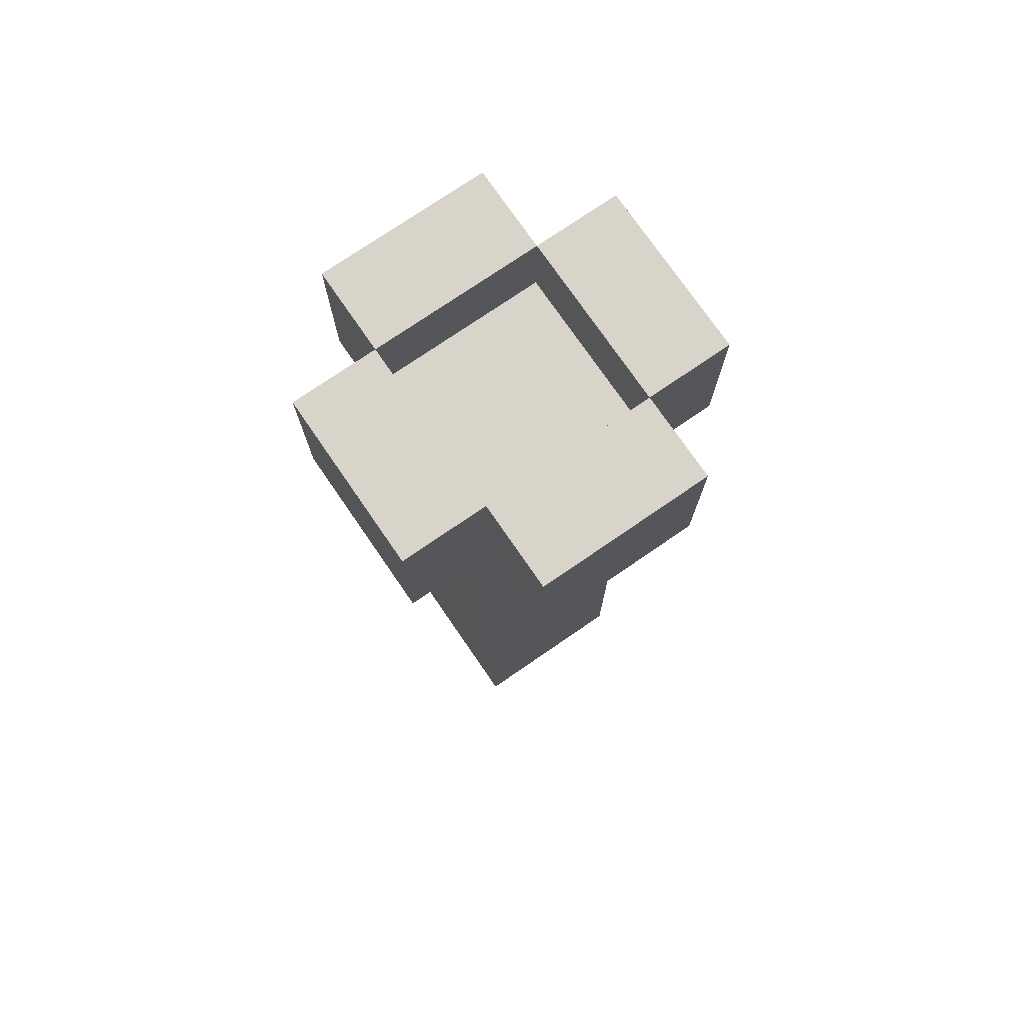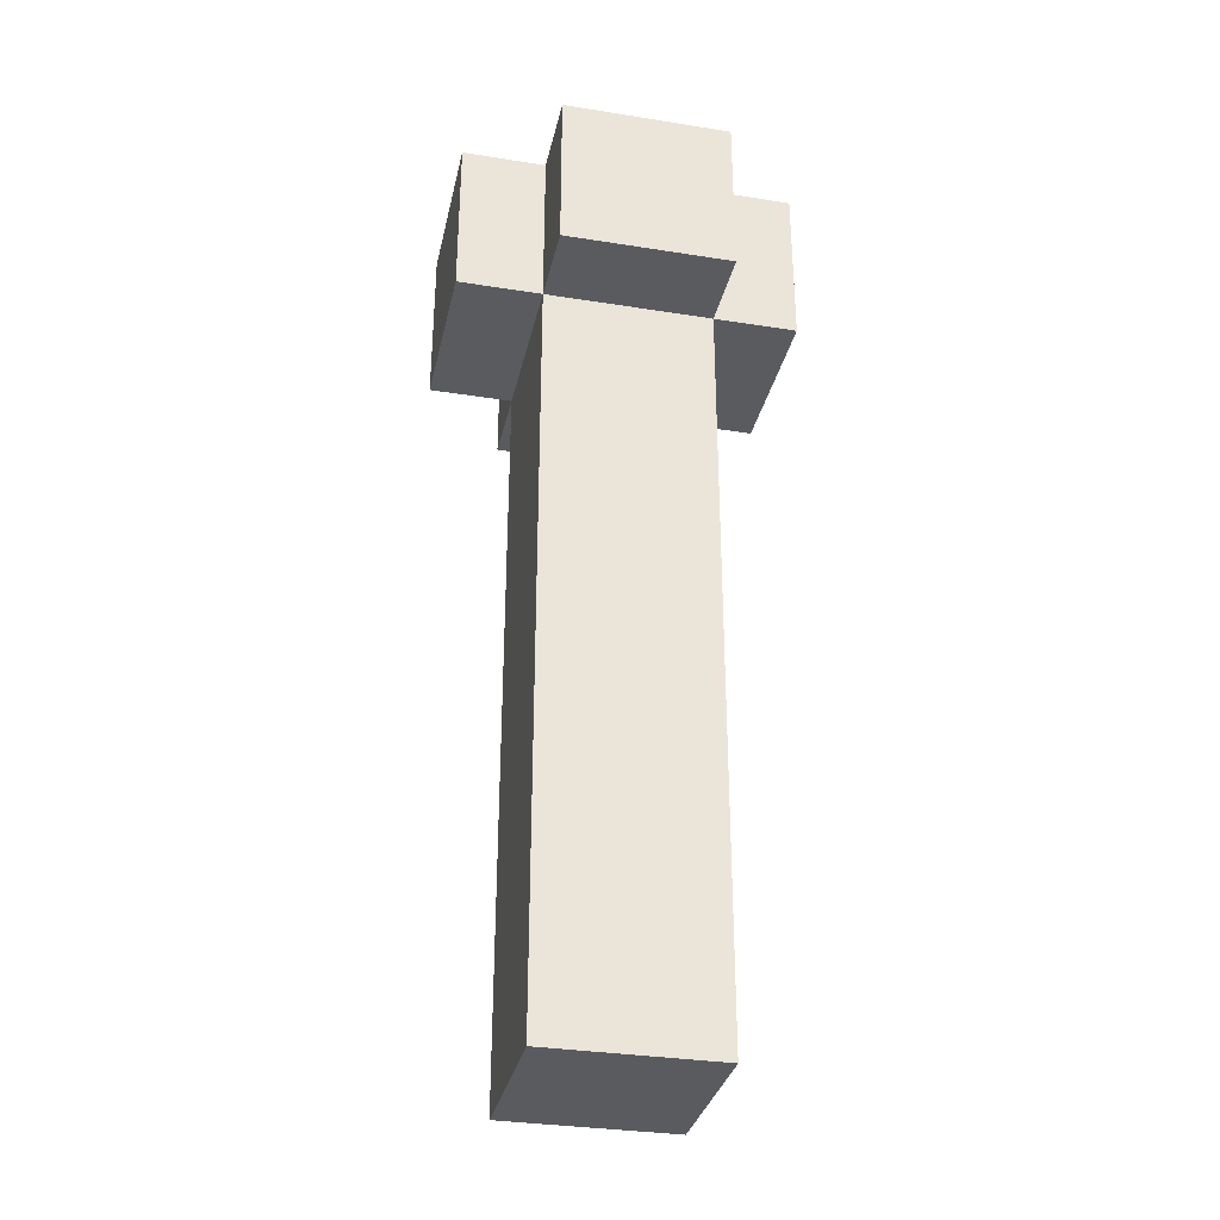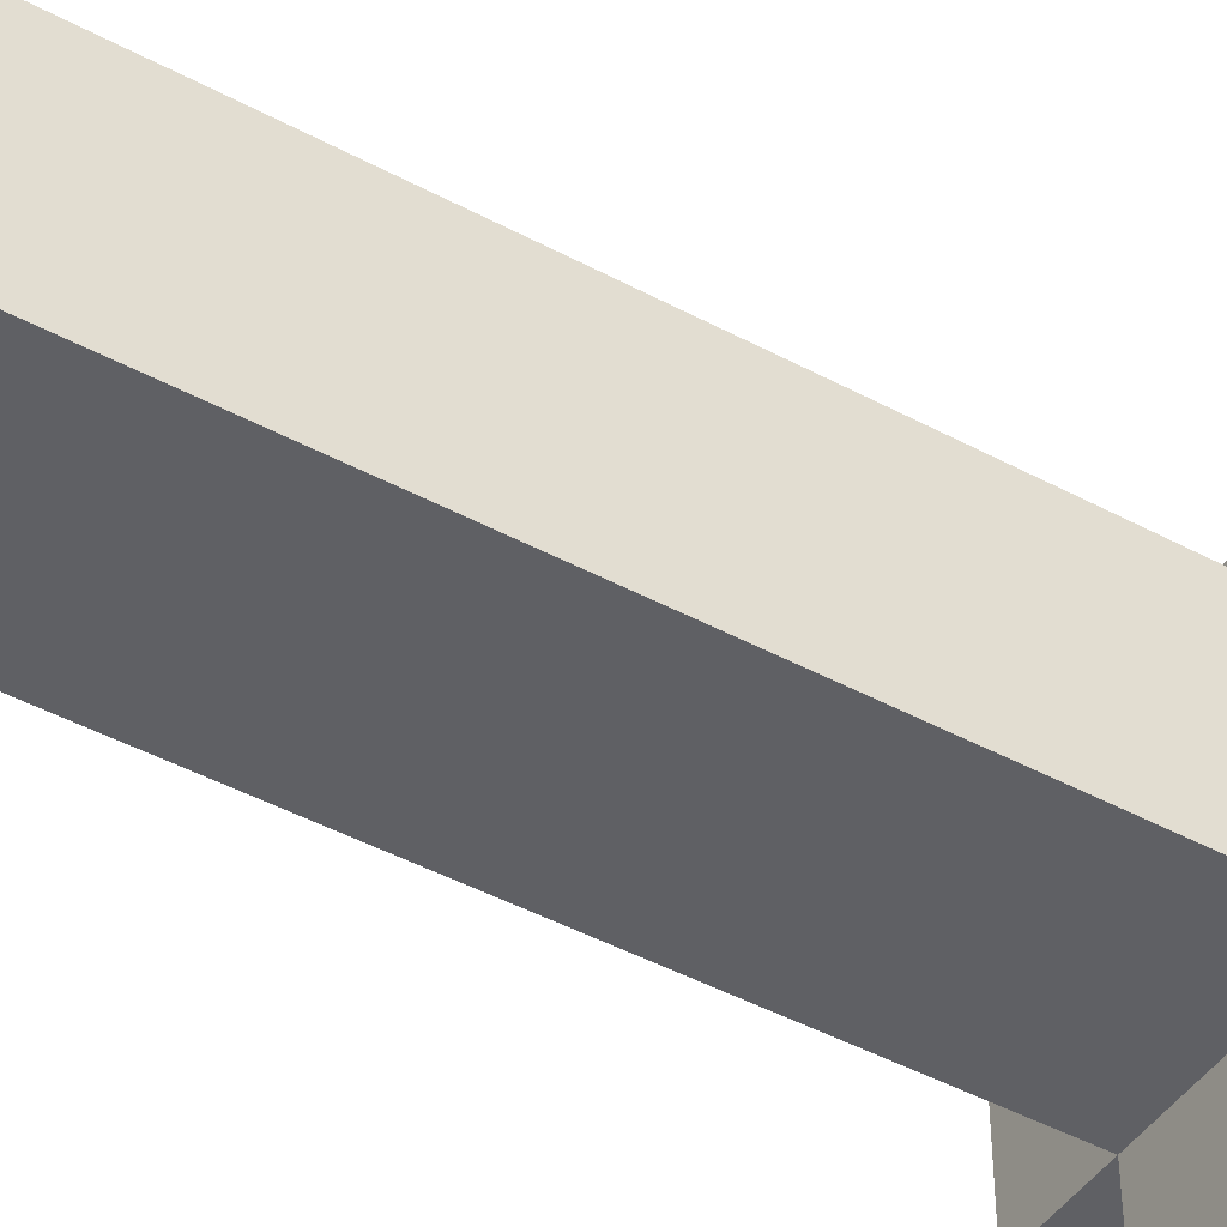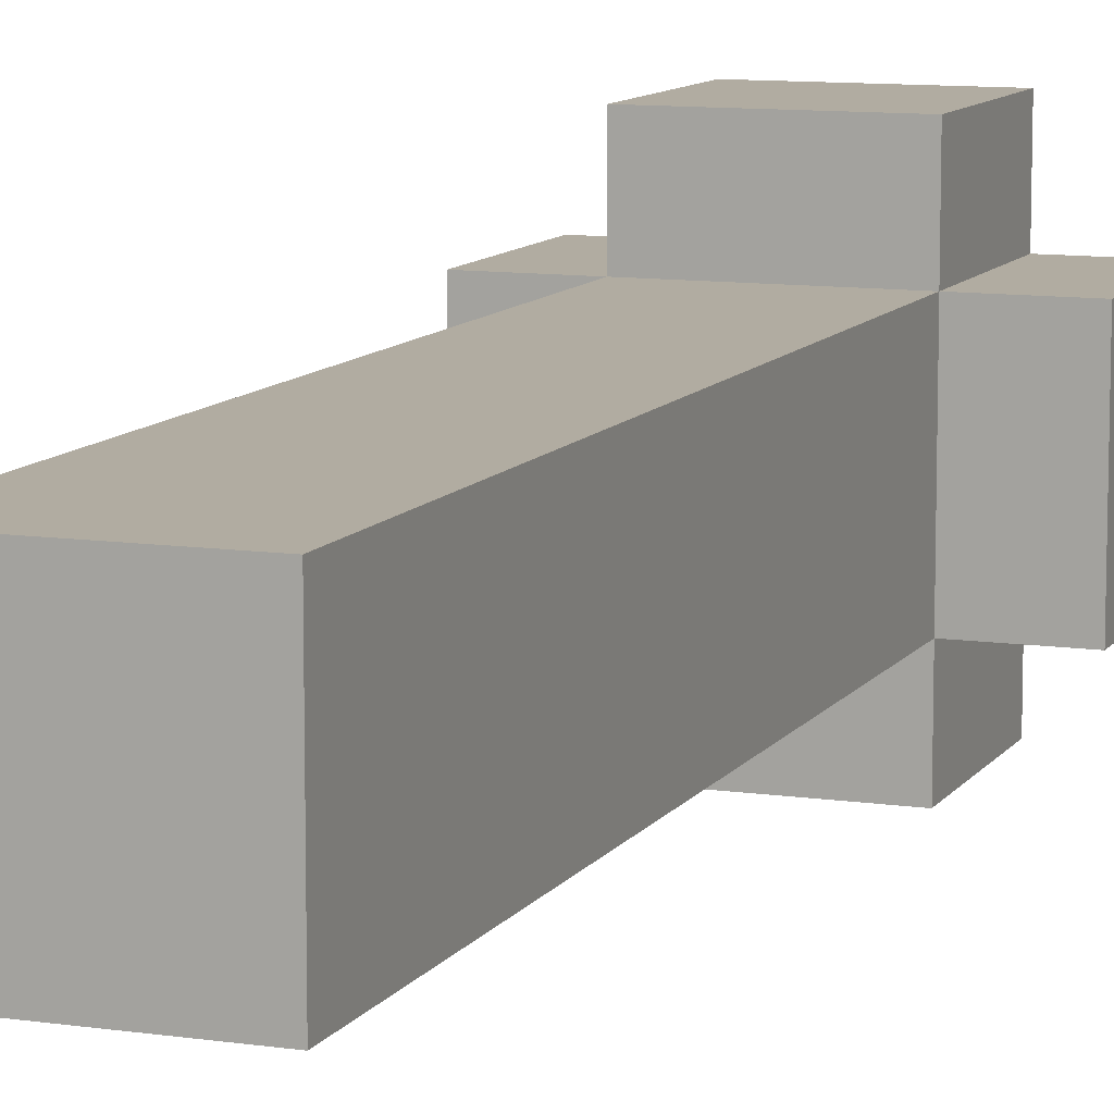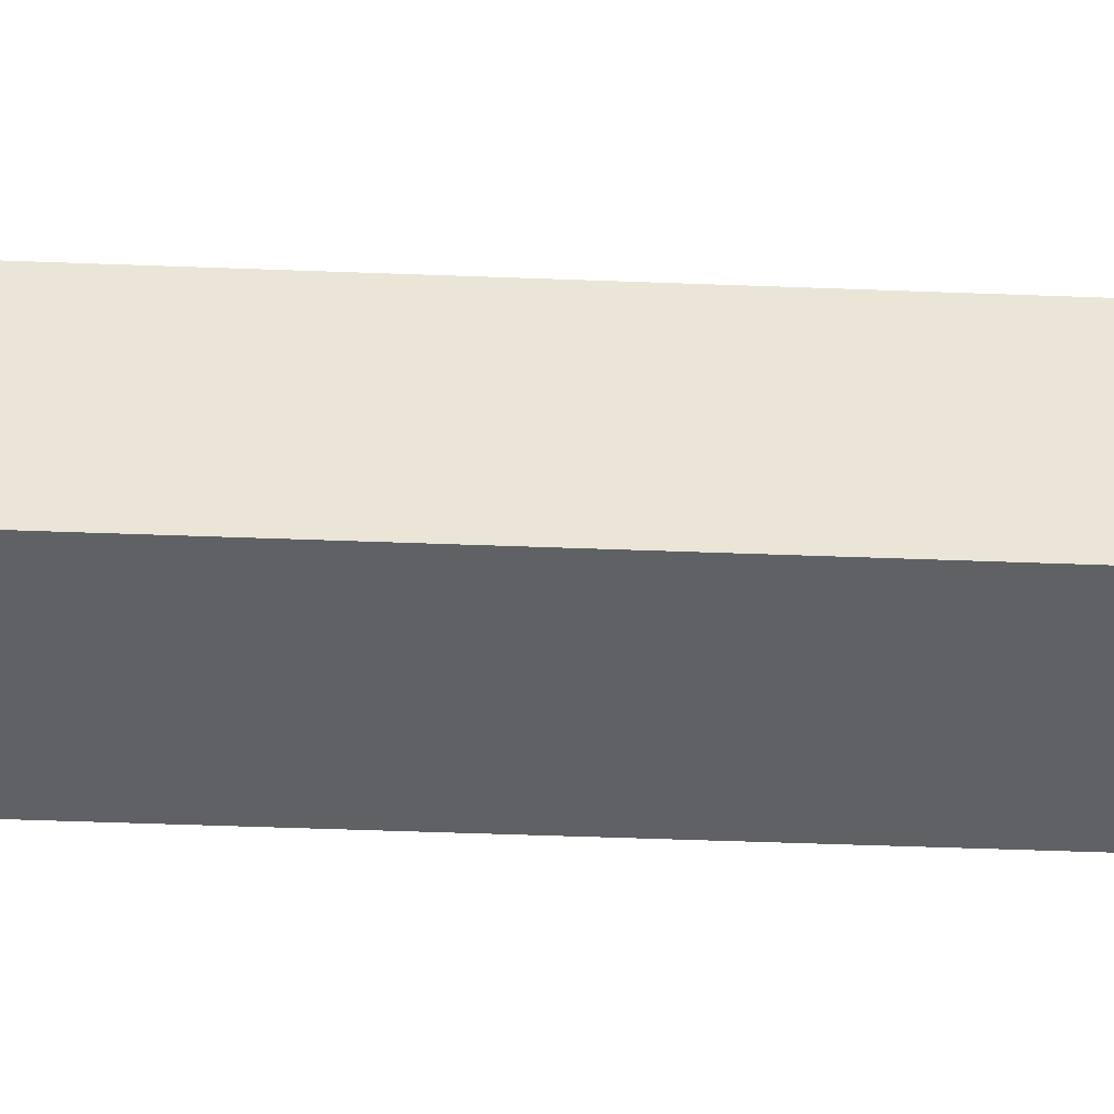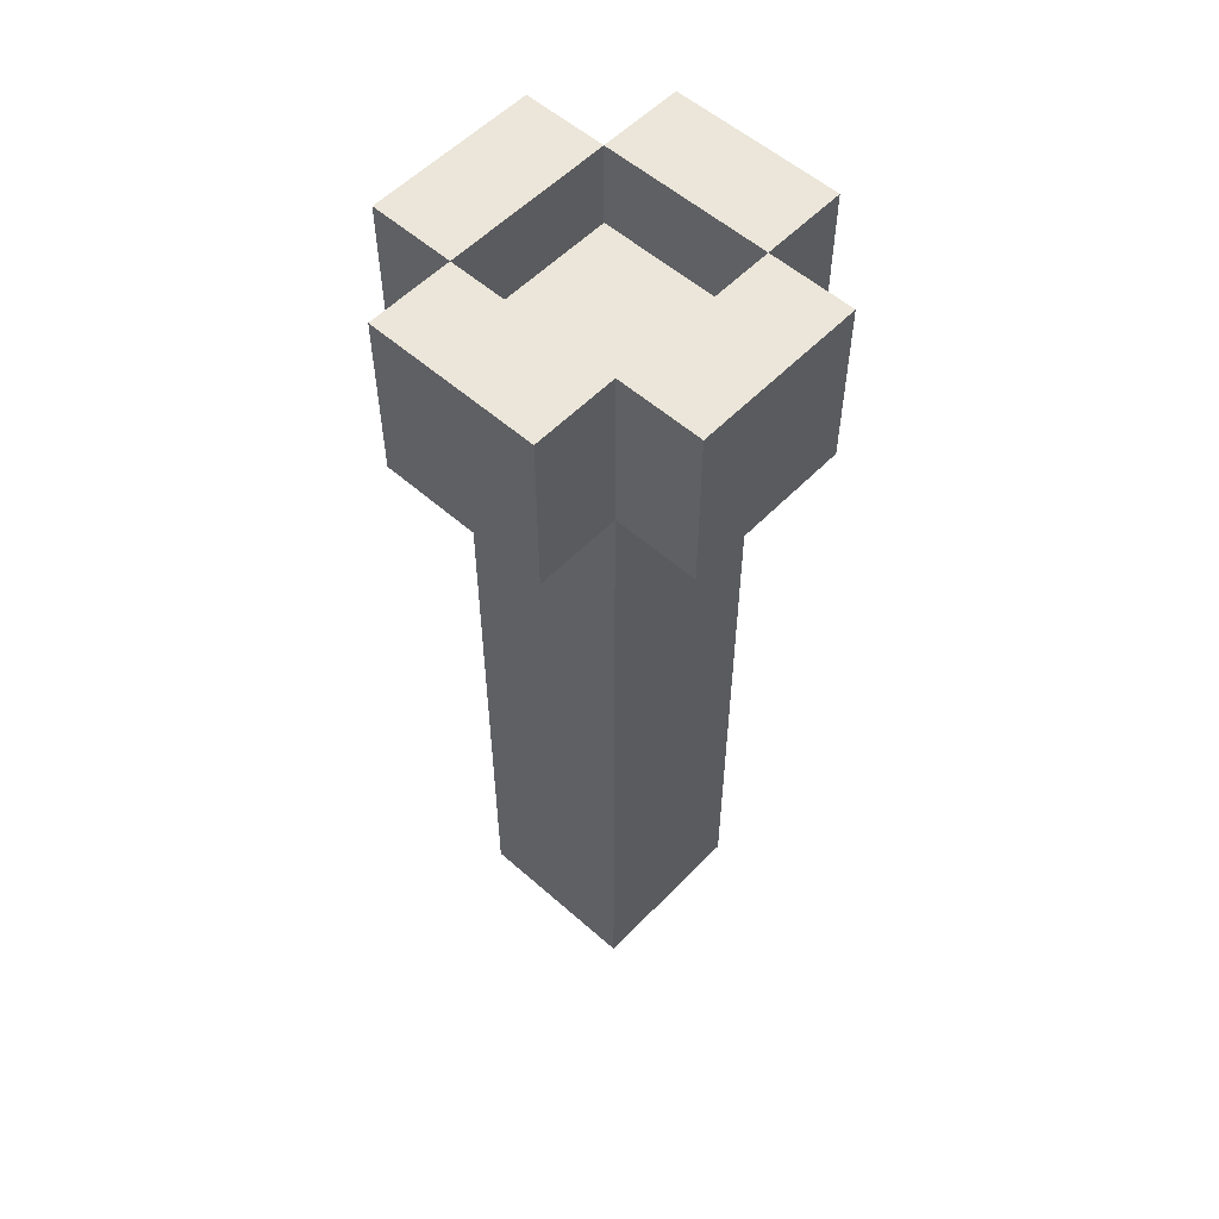
<metadata>
{"format":"obj","ext":"obj","renderer":"f3d","projection":"perspective","resolution":1024,"background":"white","views":[{"elev":75.2,"azim":-124.5,"up":"+Y"},{"elev":-32.8,"azim":-102.4,"up":"+Y"},{"elev":-45.3,"azim":58.1,"up":"+Z"},{"elev":10.2,"azim":20.5,"up":"+Z"},{"elev":-46.8,"azim":87.5,"up":"+Z"},{"elev":55.3,"azim":132.9,"up":"+Y"}]}
</metadata>
<code>
o
v -0.2 0.9 0.1
v -0.2 0.9 -0.1
v -0.2 1 0
v -0.2 1 -0.1
v -0.2 1.1 0.1
v -0.2 1.1 0
v -0.2 1.1 -0.1
v -0.1 0 0.1
v -0.1 0 0
v -0.1 0 -0.1
v -0.1 0.1 0.1
v -0.1 0.1 0
v -0.1 0.1 -0.1
v -0.1 0.3 0.1
v -0.1 0.3 0
v -0.1 0.3 -0.1
v -0.1 0.4 0.1
v -0.1 0.4 0
v -0.1 0.4 -0.1
v -0.1 0.5 0.1
v -0.1 0.5 0
v -0.1 0.6 0.1
v -0.1 0.6 0
v -0.1 0.6 -0.1
v -0.1 0.7 0.1
v -0.1 0.7 0
v -0.1 0.7 -0.1
v -0.1 0.8 0.1
v -0.1 0.8 0
v -0.1 0.8 -0.1
v -0.1 0.9 0.2
v -0.1 0.9 0.1
v -0.1 0.9 0
v -0.1 0.9 -0.1
v -0.1 0.9 -0.2
v -0.1 1 0.2
v -0.1 1 0.1
v -0.1 1 -0.1
v -0.1 1.1 0.2
v -0.1 1.1 0.1
v -0.1 1.1 -0.1
v -0.1 1.1 -0.2
v 0.1 1 0.1
v 0.1 1 0
v 0.1 1 -0.1
v 0.1 1.1 0.1
v 0.1 1.1 0
v 0.1 1.1 -0.1
v -0.1 1 0.1
v -0.1 1 0
v -0.1 1 -0.1
v -0.1 1.1 0.1
v -0.1 1.1 0
v -0.1 1.1 -0.1
v 0.1 0 0.1
v 0.1 0 0
v 0.1 0 -0.1
v 0.1 0.1 0.1
v 0.1 0.1 0
v 0.1 0.1 -0.1
v 0.1 0.2 0.1
v 0.1 0.2 0
v 0.1 0.3 0.1
v 0.1 0.3 0
v 0.1 0.4 0.1
v 0.1 0.4 0
v 0.1 0.4 -0.1
v 0.1 0.5 0.1
v 0.1 0.5 0
v 0.1 0.5 -0.1
v 0.1 0.6 0.1
v 0.1 0.6 0
v 0.1 0.8 0.1
v 0.1 0.8 0
v 0.1 0.8 -0.1
v 0.1 0.9 0.2
v 0.1 0.9 0.1
v 0.1 0.9 0
v 0.1 0.9 -0.1
v 0.1 0.9 -0.2
v 0.1 1 0.2
v 0.1 1 0.1
v 0.1 1 -0.1
v 0.1 1 -0.2
v 0.1 1.1 0.2
v 0.1 1.1 0.1
v 0.1 1.1 -0.1
v 0.1 1.1 -0.2
v 0.2 0.9 0.1
v 0.2 0.9 0
v 0.2 0.9 -0.1
v 0.2 1 0.1
v 0.2 1 0
v 0.2 1.1 0.1
v 0.2 1.1 0
v 0.2 1.1 -0.1
v -0.1 0.9 0.2
v -0.1 1 0.2
v -0.1 1.1 0.2
v 0 0.9 0.2
v 0 1 0.2
v 0 1.1 0.2
v 0.1 0.9 0.2
v 0.1 1 0.2
v 0.1 1.1 0.2
v -0.2 0.9 0.1
v -0.2 1.1 0.1
v -0.1 0 0.1
v -0.1 0.1 0.1
v -0.1 0.3 0.1
v -0.1 0.4 0.1
v -0.1 0.5 0.1
v -0.1 0.6 0.1
v -0.1 0.7 0.1
v -0.1 0.8 0.1
v -0.1 0.9 0.1
v -0.1 1 0.1
v -0.1 1.1 0.1
v 0 0 0.1
v 0 0.1 0.1
v 0 0.2 0.1
v 0 0.3 0.1
v 0 0.4 0.1
v 0 0.5 0.1
v 0 0.6 0.1
v 0 0.7 0.1
v 0 0.8 0.1
v 0 0.9 0.1
v 0.1 0 0.1
v 0.1 0.1 0.1
v 0.1 0.2 0.1
v 0.1 0.3 0.1
v 0.1 0.4 0.1
v 0.1 0.5 0.1
v 0.1 0.6 0.1
v 0.1 0.8 0.1
v 0.1 0.9 0.1
v 0.1 1 0.1
v 0.1 1.1 0.1
v 0.2 0.9 0.1
v 0.2 1 0.1
v 0.2 1.1 0.1
v -0.1 1 -0.1
v -0.1 1.1 -0.1
v 0 1 -0.1
v 0 1.1 -0.1
v 0.1 1 -0.1
v 0.1 1.1 -0.1
v -0.1 1 0.1
v -0.1 1.1 0.1
v 0 1 0.1
v 0 1.1 0.1
v 0.1 1 0.1
v 0.1 1.1 0.1
v -0.2 0.9 -0.1
v -0.2 1 -0.1
v -0.2 1.1 -0.1
v -0.1 0 -0.1
v -0.1 0.1 -0.1
v -0.1 0.3 -0.1
v -0.1 0.4 -0.1
v -0.1 0.6 -0.1
v -0.1 0.7 -0.1
v -0.1 0.8 -0.1
v -0.1 0.9 -0.1
v -0.1 1 -0.1
v -0.1 1.1 -0.1
v 0 0 -0.1
v 0 0.1 -0.1
v 0 0.3 -0.1
v 0 0.4 -0.1
v 0 0.5 -0.1
v 0 0.6 -0.1
v 0 0.7 -0.1
v 0 0.8 -0.1
v 0 0.9 -0.1
v 0.1 0 -0.1
v 0.1 0.1 -0.1
v 0.1 0.4 -0.1
v 0.1 0.5 -0.1
v 0.1 0.8 -0.1
v 0.1 0.9 -0.1
v 0.1 1 -0.1
v 0.1 1.1 -0.1
v 0.2 0.9 -0.1
v 0.2 1.1 -0.1
v -0.1 0.9 -0.2
v -0.1 1.1 -0.2
v 0 0.9 -0.2
v 0 1 -0.2
v 0 1.1 -0.2
v 0.1 0.9 -0.2
v 0.1 1 -0.2
v 0.1 1.1 -0.2
v -0.1 0 0.1
v 0 0 0.1
v 0.1 0 0.1
v -0.1 0 0
v 0 0 0
v 0.1 0 0
v -0.1 0 -0.1
v 0 0 -0.1
v 0.1 0 -0.1
v -0.1 0.9 0.2
v 0 0.9 0.2
v 0.1 0.9 0.2
v -0.2 0.9 0.1
v -0.1 0.9 0.1
v 0 0.9 0.1
v 0.1 0.9 0.1
v 0.2 0.9 0.1
v -0.1 0.9 0
v 0.1 0.9 0
v 0.2 0.9 0
v -0.2 0.9 -0.1
v -0.1 0.9 -0.1
v 0 0.9 -0.1
v 0.1 0.9 -0.1
v 0.2 0.9 -0.1
v -0.1 0.9 -0.2
v 0 0.9 -0.2
v 0.1 0.9 -0.2
v -0.1 1 0.1
v 0 1 0.1
v 0.1 1 0.1
v -0.1 1 0
v 0.1 1 0
v -0.1 1 -0.1
v 0 1 -0.1
v 0.1 1 -0.1
v -0.1 1.1 0.2
v 0 1.1 0.2
v 0.1 1.1 0.2
v -0.2 1.1 0.1
v -0.1 1.1 0.1
v 0 1.1 0.1
v 0.1 1.1 0.1
v 0.2 1.1 0.1
v -0.2 1.1 0
v -0.1 1.1 0
v 0.1 1.1 0
v 0.2 1.1 0
v -0.2 1.1 -0.1
v -0.1 1.1 -0.1
v 0 1.1 -0.1
v 0.1 1.1 -0.1
v 0.2 1.1 -0.1
v -0.1 1.1 -0.2
v 0 1.1 -0.2
v 0.1 1.1 -0.2
f 3 2 1
f 4 2 3
f 5 3 1
f 6 4 3
f 6 3 5
f 7 4 6
f 11 9 8
f 12 10 9
f 12 9 11
f 13 10 12
f 14 12 11
f 15 13 12
f 15 12 14
f 16 13 15
f 17 15 14
f 18 16 15
f 18 15 17
f 19 16 18
f 20 18 17
f 21 19 18
f 21 18 20
f 22 21 20
f 23 19 21
f 23 21 22
f 24 19 23
f 25 23 22
f 26 24 23
f 26 23 25
f 27 24 26
f 28 26 25
f 29 27 26
f 29 26 28
f 30 27 29
f 32 29 28
f 33 30 29
f 33 29 32
f 34 30 33
f 36 32 31
f 37 32 36
f 38 35 34
f 39 37 36
f 40 37 39
f 41 35 38
f 42 35 41
f 46 44 43
f 47 45 44
f 47 44 46
f 48 45 47
f 49 50 52
f 50 51 53
f 52 50 53
f 53 51 54
f 55 56 58
f 56 57 59
f 58 56 59
f 59 57 60
f 58 59 61
f 59 60 62
f 61 59 62
f 61 62 63
f 62 60 64
f 63 62 64
f 63 64 65
f 64 60 66
f 65 64 66
f 66 60 67
f 65 66 68
f 66 67 69
f 68 66 69
f 69 67 70
f 68 69 71
f 69 70 71
f 71 70 72
f 71 72 73
f 72 70 74
f 73 72 74
f 74 70 75
f 73 74 77
f 74 75 78
f 77 74 78
f 78 75 79
f 76 77 81
f 81 77 82
f 79 80 83
f 83 80 84
f 81 82 85
f 85 82 86
f 83 84 87
f 87 84 88
f 89 90 92
f 90 91 93
f 92 90 93
f 92 93 94
f 93 91 95
f 94 93 95
f 95 91 96
f 100 98 97
f 101 99 98
f 101 98 100
f 102 99 101
f 103 101 100
f 104 102 101
f 104 101 103
f 105 102 104
f 116 107 106
f 117 107 116
f 118 107 117
f 119 109 108
f 120 110 109
f 120 109 119
f 121 110 120
f 122 111 110
f 122 110 121
f 123 112 111
f 123 111 122
f 124 113 112
f 124 112 123
f 125 114 113
f 125 113 124
f 126 115 114
f 126 114 125
f 127 116 115
f 127 115 126
f 128 116 127
f 129 120 119
f 130 121 120
f 130 120 129
f 131 122 121
f 131 121 130
f 132 123 122
f 132 122 131
f 133 124 123
f 133 123 132
f 134 125 124
f 134 124 133
f 135 126 125
f 135 125 134
f 135 127 126
f 136 128 127
f 136 127 135
f 137 128 136
f 140 138 137
f 141 139 138
f 141 138 140
f 142 139 141
f 145 144 143
f 146 144 145
f 147 146 145
f 148 146 147
f 149 150 151
f 151 150 152
f 151 152 153
f 153 152 154
f 155 156 165
f 156 157 166
f 165 156 166
f 166 157 167
f 158 159 168
f 159 160 169
f 168 159 169
f 160 161 170
f 169 160 170
f 161 162 171
f 170 161 171
f 171 162 172
f 162 163 173
f 172 162 173
f 163 164 174
f 173 163 174
f 164 165 175
f 174 164 175
f 175 165 176
f 168 169 177
f 169 170 178
f 177 169 178
f 170 171 178
f 171 172 179
f 178 171 179
f 172 173 180
f 179 172 180
f 173 174 180
f 174 175 180
f 175 176 181
f 180 175 181
f 181 176 182
f 183 184 185
f 182 183 185
f 185 184 186
f 187 188 189
f 189 188 190
f 190 188 191
f 189 190 192
f 190 191 193
f 192 190 193
f 193 191 194
f 198 196 195
f 199 197 196
f 199 196 198
f 200 197 199
f 201 199 198
f 202 200 199
f 202 199 201
f 203 200 202
f 208 205 204
f 209 206 205
f 209 205 208
f 210 206 209
f 212 208 207
f 213 211 210
f 214 211 213
f 215 212 207
f 216 212 215
f 218 214 213
f 219 214 218
f 220 217 216
f 221 218 217
f 221 217 220
f 222 218 221
f 223 224 226
f 224 225 226
f 226 225 227
f 226 227 228
f 228 227 229
f 229 227 230
f 231 232 235
f 232 233 236
f 235 232 236
f 236 233 237
f 234 235 239
f 239 235 240
f 237 238 241
f 241 238 242
f 239 240 243
f 243 240 244
f 241 242 246
f 246 242 247
f 244 245 248
f 245 246 249
f 248 245 249
f 249 246 250

</code>
